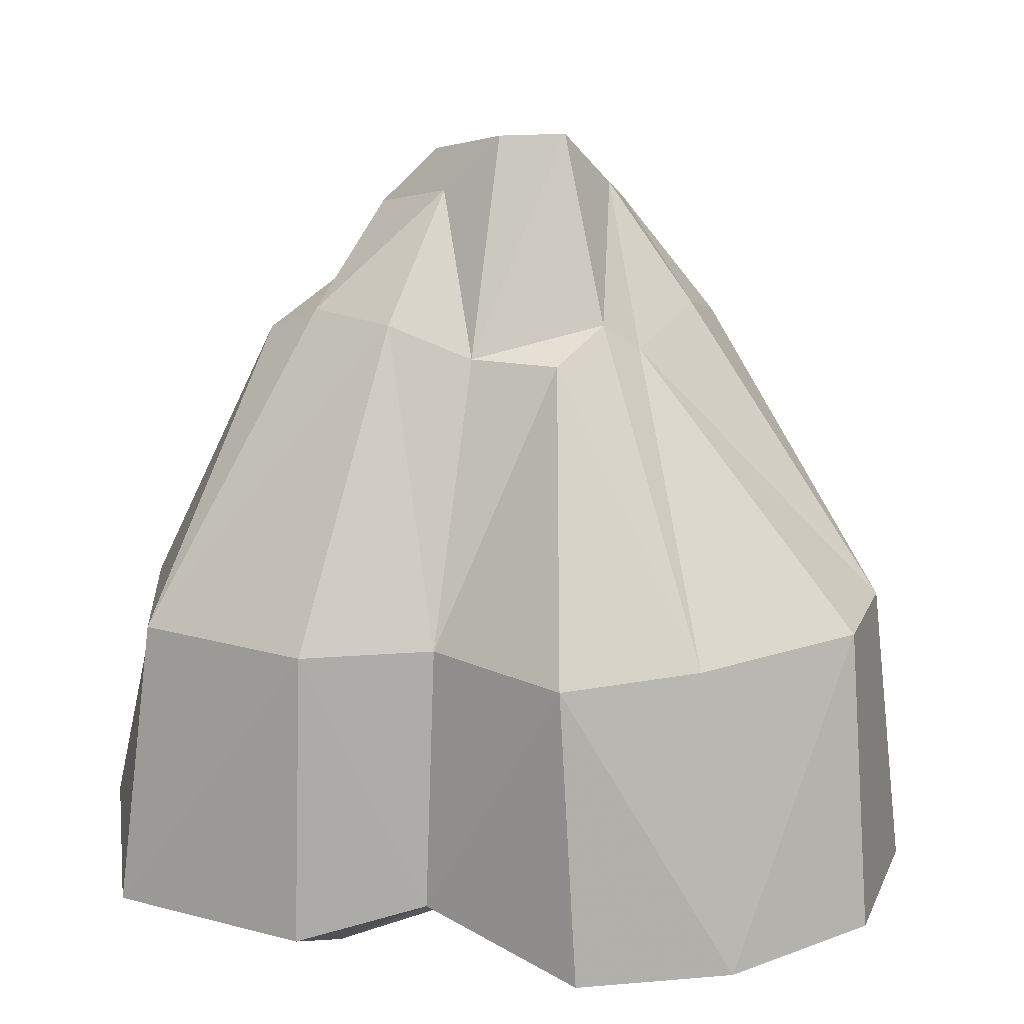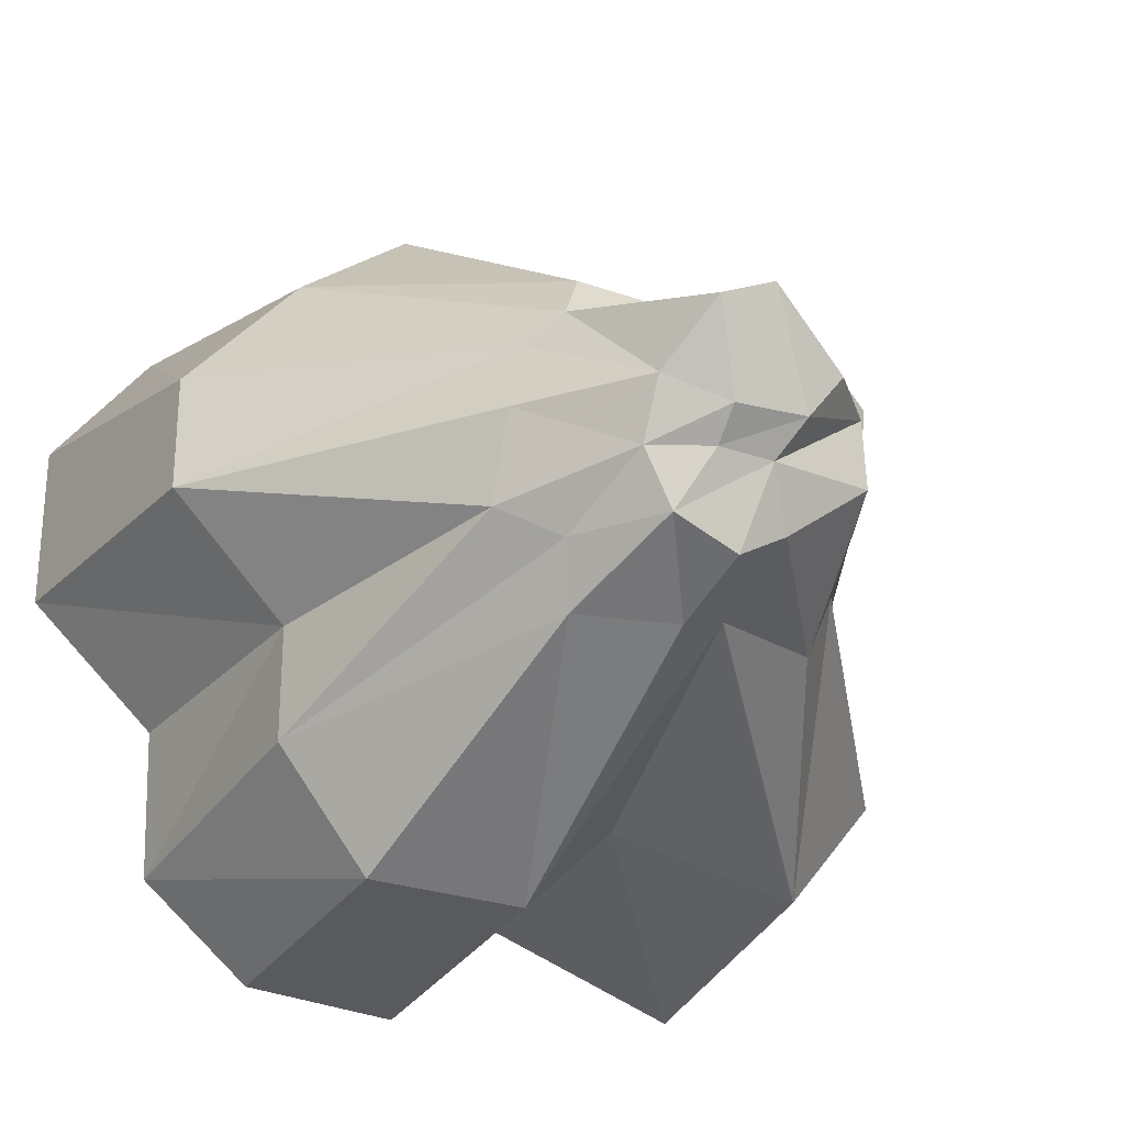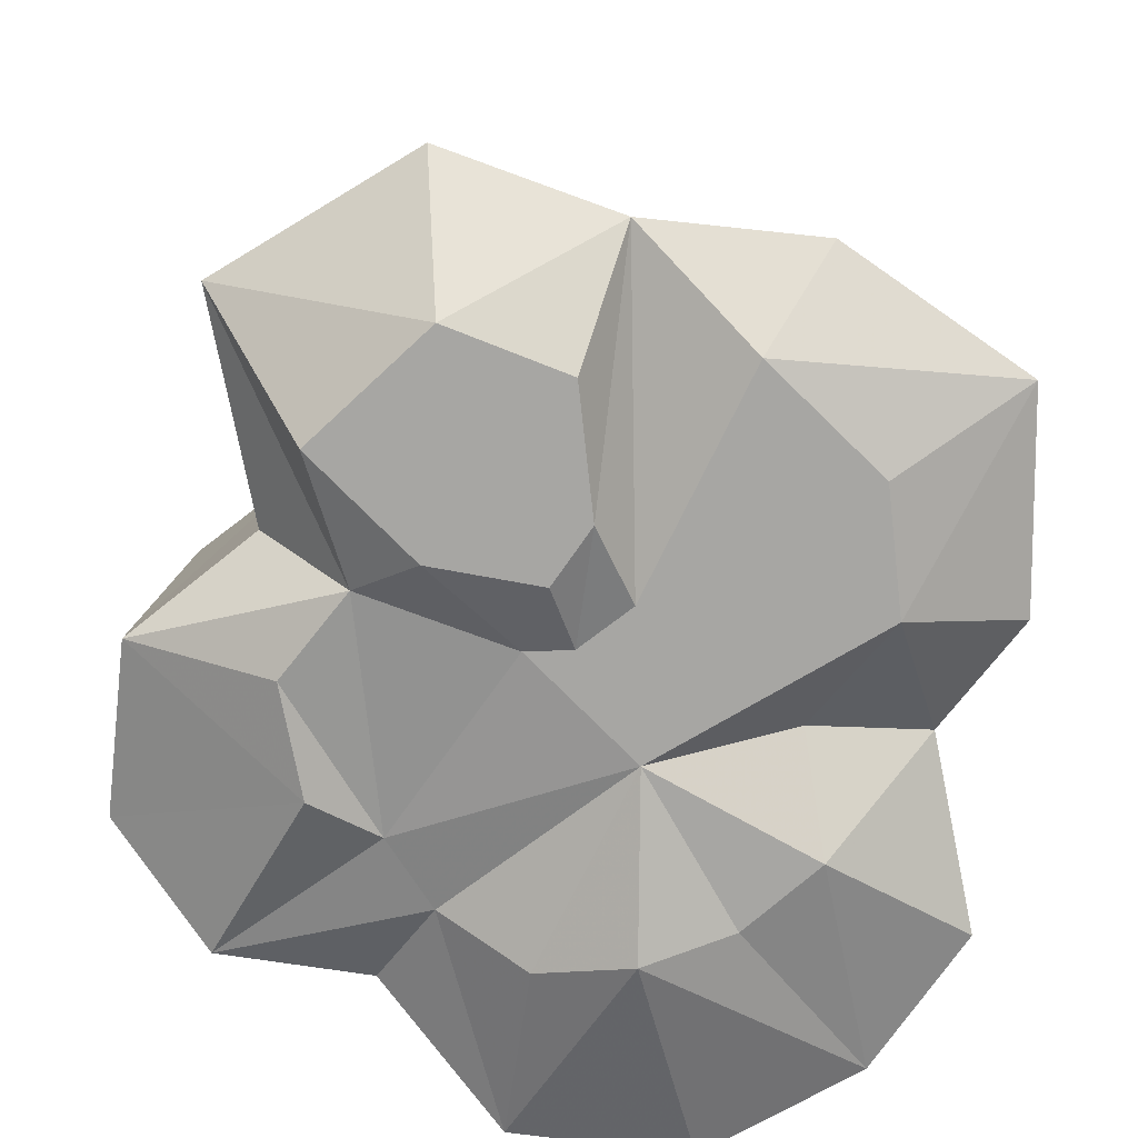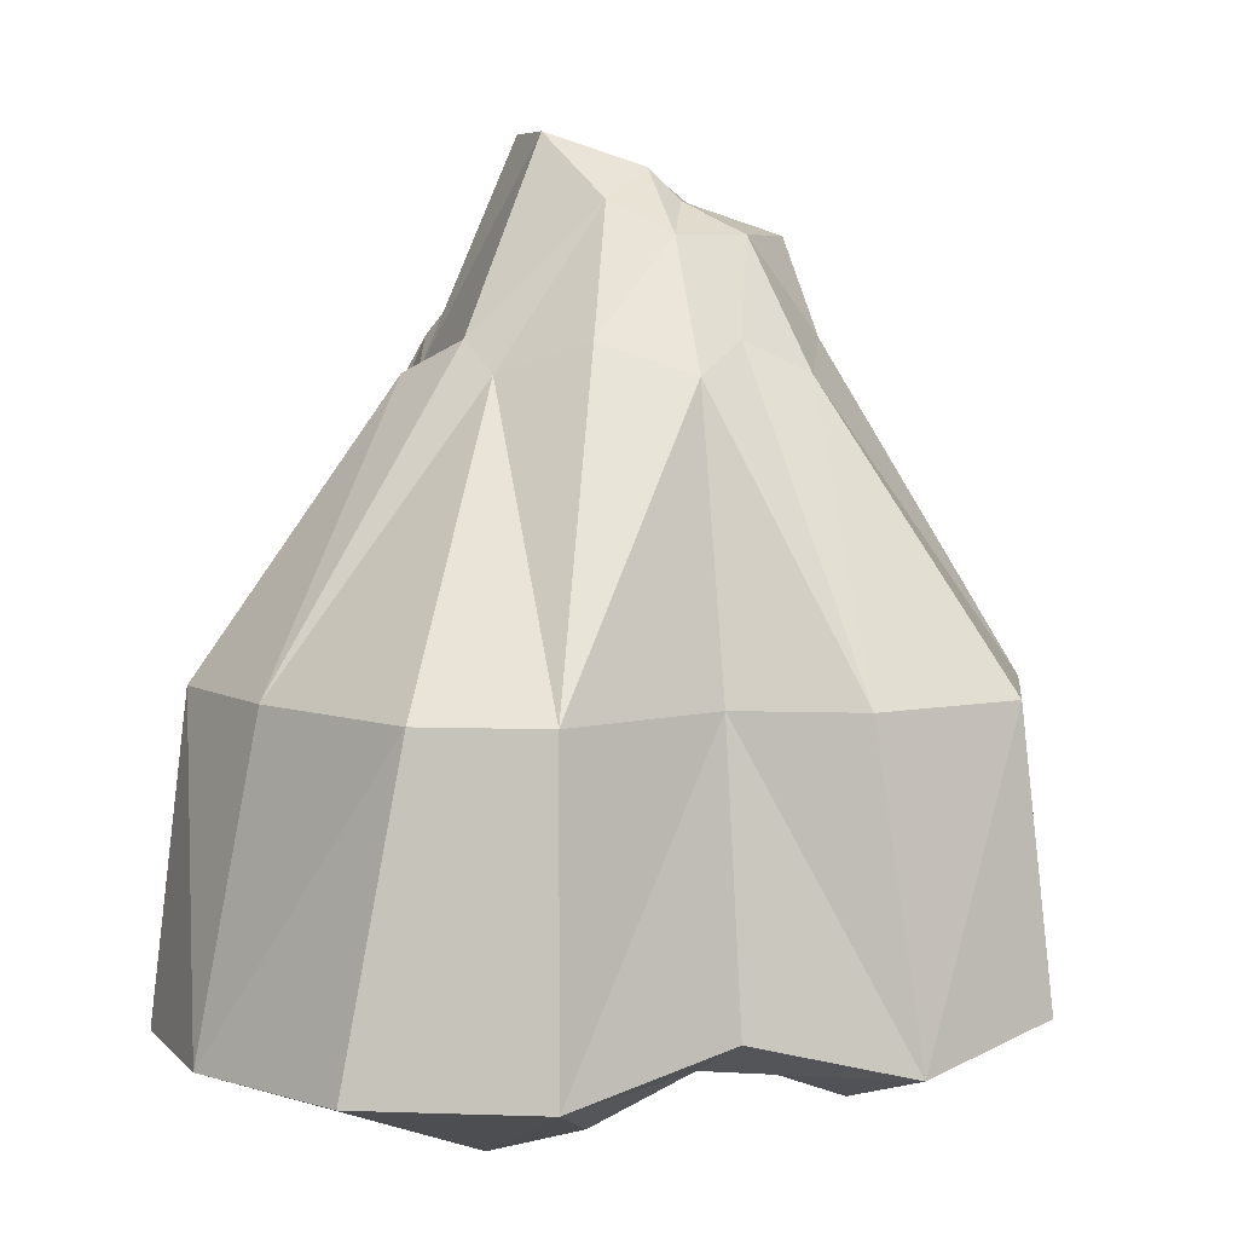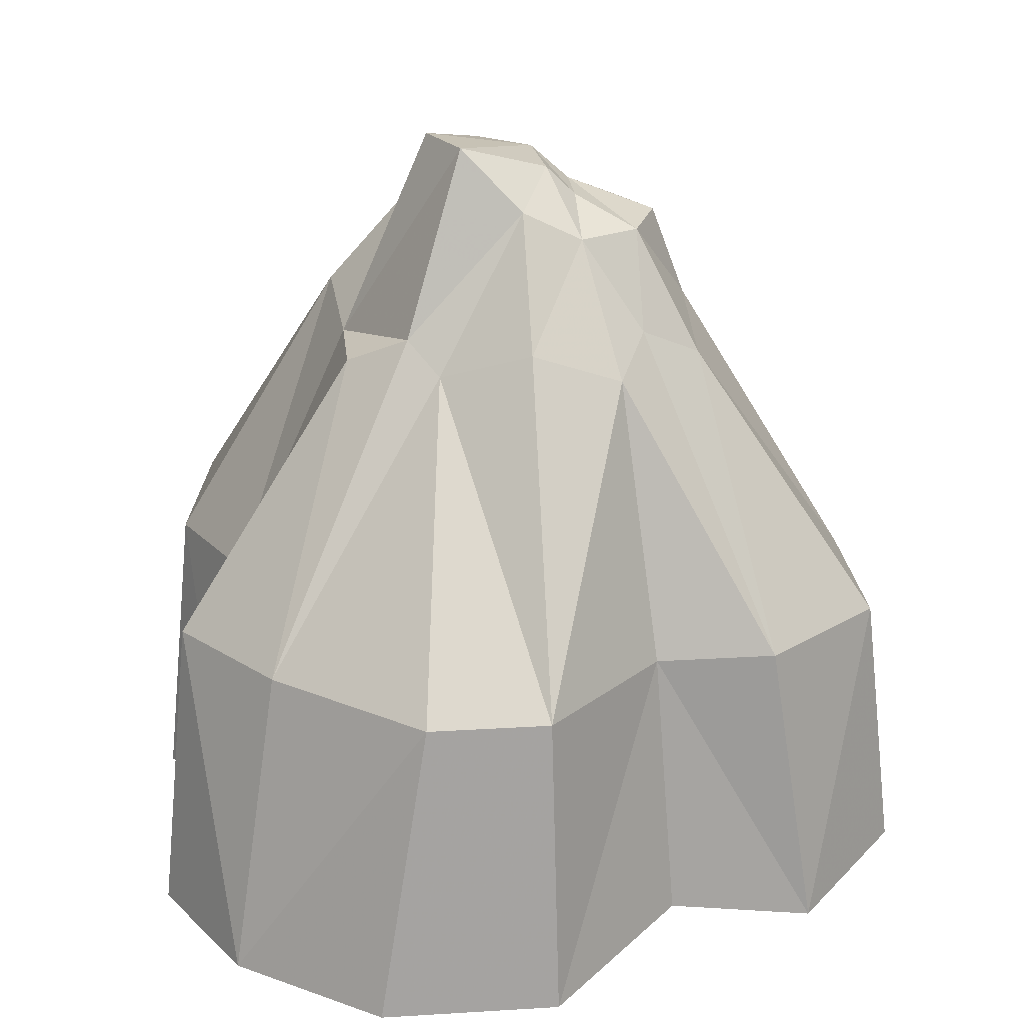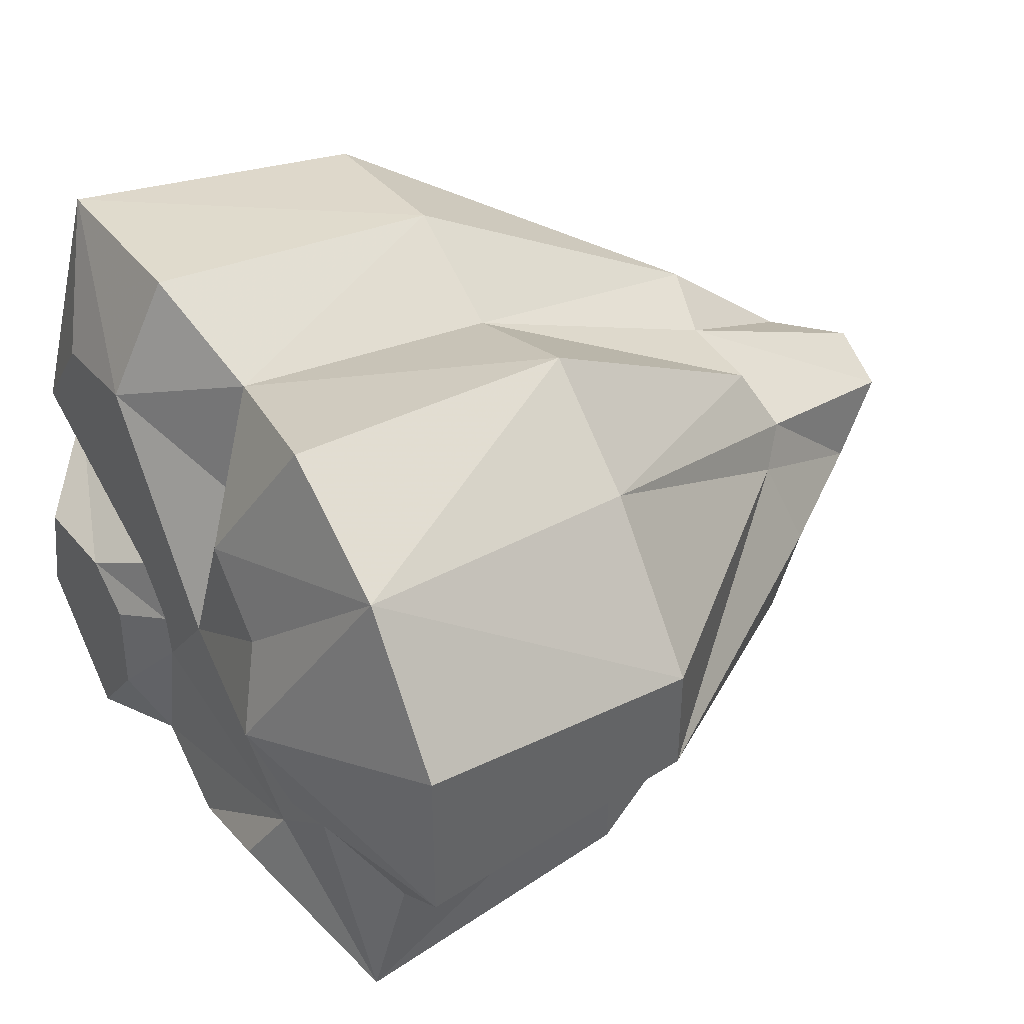
<metadata>
{"format":"obj","ext":"obj","renderer":"f3d","projection":"perspective","resolution":1024,"background":"white","views":[{"elev":19.5,"azim":18.2,"up":"+Y"},{"elev":-26.8,"azim":151.3,"up":"+Z"},{"elev":-74.2,"azim":-97.5,"up":"+Y"},{"elev":5.9,"azim":96.2,"up":"+Y"},{"elev":24.0,"azim":84.1,"up":"+Y"},{"elev":42.9,"azim":59.5,"up":"+Z"}]}
</metadata>
<code>
o rdmobj01_model\om\om0
v -1.362 1.291 -0.598
v -0.7 2.091 -0.262
v -1.409 0.291 -0.004001
v 0.567 1.291 -1.2
v -5e-06 0.291 -1.299
v -0.349 0.391 -0.946
v -0.702 -0.009011 -0.828
v -0.2 0.09095 -3.5e-05
v -0.1746 0.09095 -0.1502
v 0.003992 0.09095 -0.828
v 0.358 0.09095 -0.711
v -1.526 0.391 -0.593
v -0.4 -0.009011 -0.1
v -0.217 2.191 -0.502
v 0.4 2.291 -0.4
v -0.01002 2.291 -0.6
v -0.597 2.091 -0.498
v -0.201 2.591 -0.387
v -0.511 2.591 -0.146
v 0.335 2.191 -0.6
v -0.02803 2.591 -0.49
v -1.1 0.291 1.2
v -0.8 0.09095 0.8
v -1.1 0.09095 0.4
v -1.409 0.391 0.585
v 0.122 0.09095 0.231
v -5e-06 1.291 1
v -1.2 1.291 0.576
v -0.8 2.191 0.423
v -0.7 2.291 0.009998
v -0.285 2.291 0.63
v 0.2 2.891 0.2
v 0.3 2.691 -3.6e-05
v 0.5 2.191 0.3
v 0.89 1.291 -0.393
v 0.6 2.191 -0.3
v 0.2 2.591 -0.4
v 0.09996 2.691 -0.2
v -0.5 2.591 0.09998
v -5e-06 2.891 0.3
v -0.3 2.791 0.09998
v -0.166 2.791 -0.07701
v 0.09996 2.791 -0.1
v 0.003992 0.291 0.702
v 0.7 -0.009011 0.3
v 0.7 0.241 -0.3
v 0.475 0.191 -0.475
v -5e-06 2.191 0.6
v -0.2 2.691 0.3
v -0.6 2.291 0.5
v -1 1.291 1.1
v -1.2 1.291 -3.5e-05
v -0.403 1.291 1.2
v 0.5 1.291 1.2
v 0.89 1.291 -0.797
v 0.593 0.391 -1.299
v 0.000983 1.291 -1.2
v 0.6 2.291 -3.6e-05
v 0.3 2.591 -0.2
v -1.038 1.291 -1.002
v -1.055 0.391 -1.182
v -0.322 1.291 -0.878
v 0.946 0.291 -0.946
v -0.29 0.09095 -0.652
v 0.8 0.09095 -3.5e-05
v 1 0.391 -0.45
v 0.593 0.09095 0.585
v -5e-06 0.391 1.1
v 0.35 0.09095 0.8
v 0.593 0.291 1.3
v -0.418 -0.009011 -0.4631
v -1.1 -0.009011 -0.5
v -0.5938 -0.009011 -3.5e-05
v -0.35 0.09095 0.15
v -1 -0.009011 -0.1
v -0.4 0.09095 0.9
v -0.4 0.291 1.3
v 0.4 2.291 0.4
v 0.3 2.191 0.6
v 0.89 1.291 0.899
v 1.064 0.291 1.056
v 1.3 1.291 0.415
v 1.417 0.291 0.585
v 1.417 0.291 -0.004001
v 1.3 1.291 0.01099
v -0.1 2.691 -0.2
f 3 1 12
f 30 2 52
f 1 52 2
f 52 1 3
f 6 62 5
f 5 57 4
f 60 14 62
f 17 60 2
f 60 1 2
f 61 1 60
f 1 61 12
f 6 61 62
f 60 62 61
f 20 55 4
f 63 4 55
f 6 5 64
f 6 64 61
f 3 73 74
f 8 74 73
f 74 8 26
f 9 26 8
f 64 47 9
f 5 10 64
f 10 5 11
f 56 11 5
f 63 11 56
f 11 47 10
f 9 71 64
f 8 13 9
f 73 13 8
f 13 72 71
f 14 15 16
f 30 15 14
f 30 14 2
f 30 74 26
f 47 15 26
f 30 26 15
f 15 20 16
f 39 15 37
f 30 15 39
f 15 30 2
f 37 86 39
f 14 17 18
f 20 14 16
f 39 19 30
f 20 15 14
f 2 14 15
f 14 2 17
f 44 68 76
f 68 77 76
f 22 76 77
f 23 76 22
f 76 23 26
f 24 74 23
f 74 24 3
f 3 24 25
f 25 24 22
f 3 52 74
f 30 74 52
f 30 39 26
f 31 26 39
f 26 31 44
f 27 44 31
f 44 27 68
f 22 28 25
f 28 22 51
f 51 29 28
f 28 29 52
f 30 50 39
f 39 50 31
f 31 50 51
f 29 51 50
f 31 51 53
f 22 53 51
f 77 53 22
f 27 53 68
f 53 27 31
f 32 78 33
f 40 48 32
f 68 54 27
f 54 68 70
f 78 34 33
f 79 80 78
f 70 81 54
f 84 85 82
f 34 82 85
f 81 82 80
f 83 82 81
f 84 66 35
f 66 63 35
f 59 58 36
f 85 36 58
f 35 36 85
f 55 36 35
f 15 36 55
f 37 59 15
f 43 59 38
f 37 38 59
f 86 42 38
f 43 38 42
f 31 49 39
f 41 39 49
f 39 41 42
f 40 42 41
f 33 43 32
f 86 47 39
f 26 39 47
f 86 37 47
f 15 47 37
f 15 55 47
f 63 47 55
f 39 44 31
f 44 39 26
f 70 68 69
f 44 69 68
f 67 69 26
f 69 81 70
f 65 26 46
f 47 46 26
f 65 84 45
f 83 45 84
f 49 48 40
f 27 48 31
f 49 31 48
f 31 49 50
f 50 49 39
f 52 29 30
f 50 30 29
f 52 3 28
f 25 28 3
f 68 53 77
f 85 84 35
f 35 63 55
f 56 4 63
f 4 56 5
f 20 4 57
f 55 20 15
f 37 15 20
f 36 15 59
f 58 59 33
f 43 33 59
f 57 62 14
f 5 62 57
f 37 86 38
f 57 14 16
f 18 16 14
f 21 16 18
f 37 16 21
f 20 16 37
f 16 20 57
f 60 17 14
f 19 17 2
f 2 30 19
f 19 18 17
f 42 32 43
f 32 42 40
f 7 61 64
f 47 11 63
f 64 10 47
f 65 46 84
f 84 46 66
f 66 46 63
f 47 63 46
f 81 45 83
f 67 45 81
f 26 45 67
f 45 26 65
f 26 69 44
f 81 69 67
f 64 71 7
f 72 7 71
f 7 72 61
f 61 72 12
f 12 72 3
f 75 3 72
f 73 3 75
f 26 9 47
f 75 72 13
f 9 13 71
f 13 73 75
f 44 76 26
f 26 23 74
f 23 22 24
f 49 40 41
f 78 32 48
f 34 78 80
f 33 34 58
f 85 58 34
f 78 48 79
f 27 79 48
f 54 79 27
f 79 54 80
f 80 54 81
f 84 82 83
f 82 34 80
f 42 86 39
f 37 21 86
f 18 86 21
f 19 86 18
f 86 19 39

</code>
